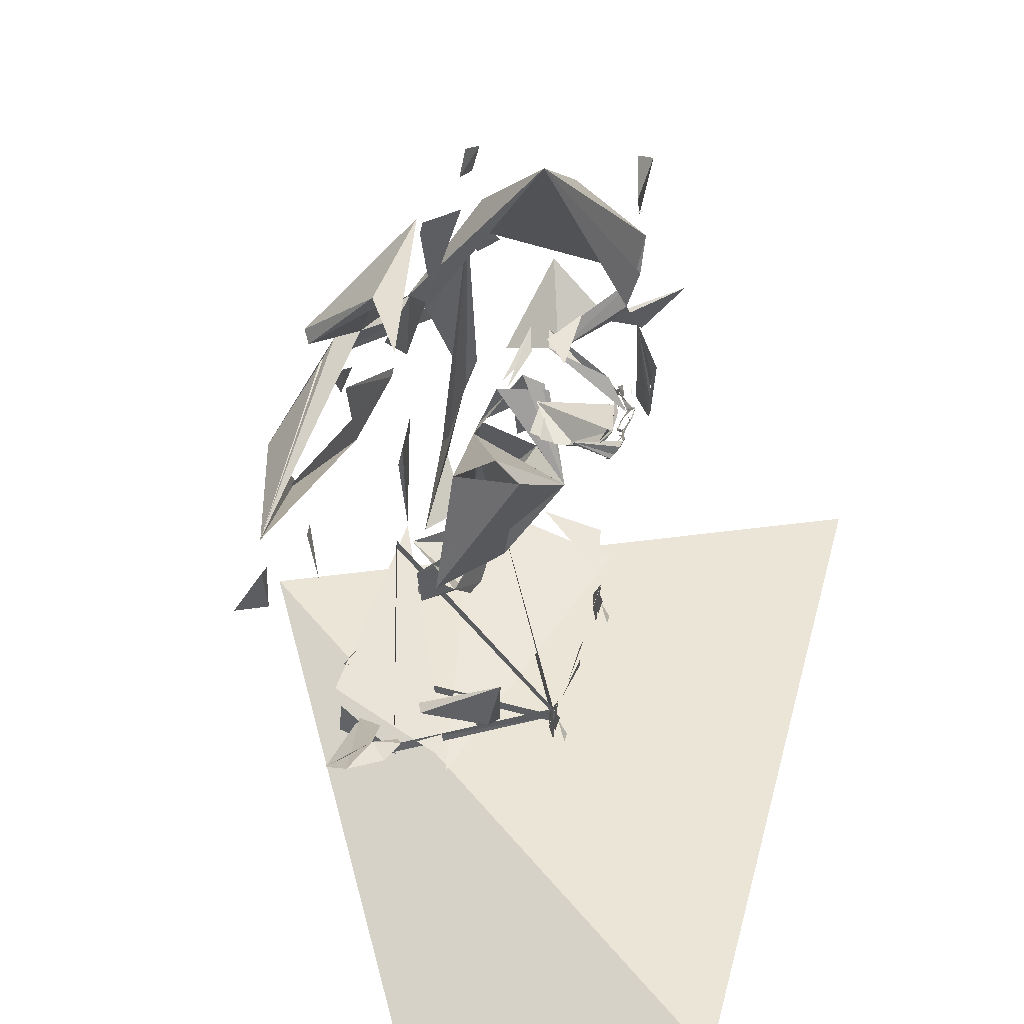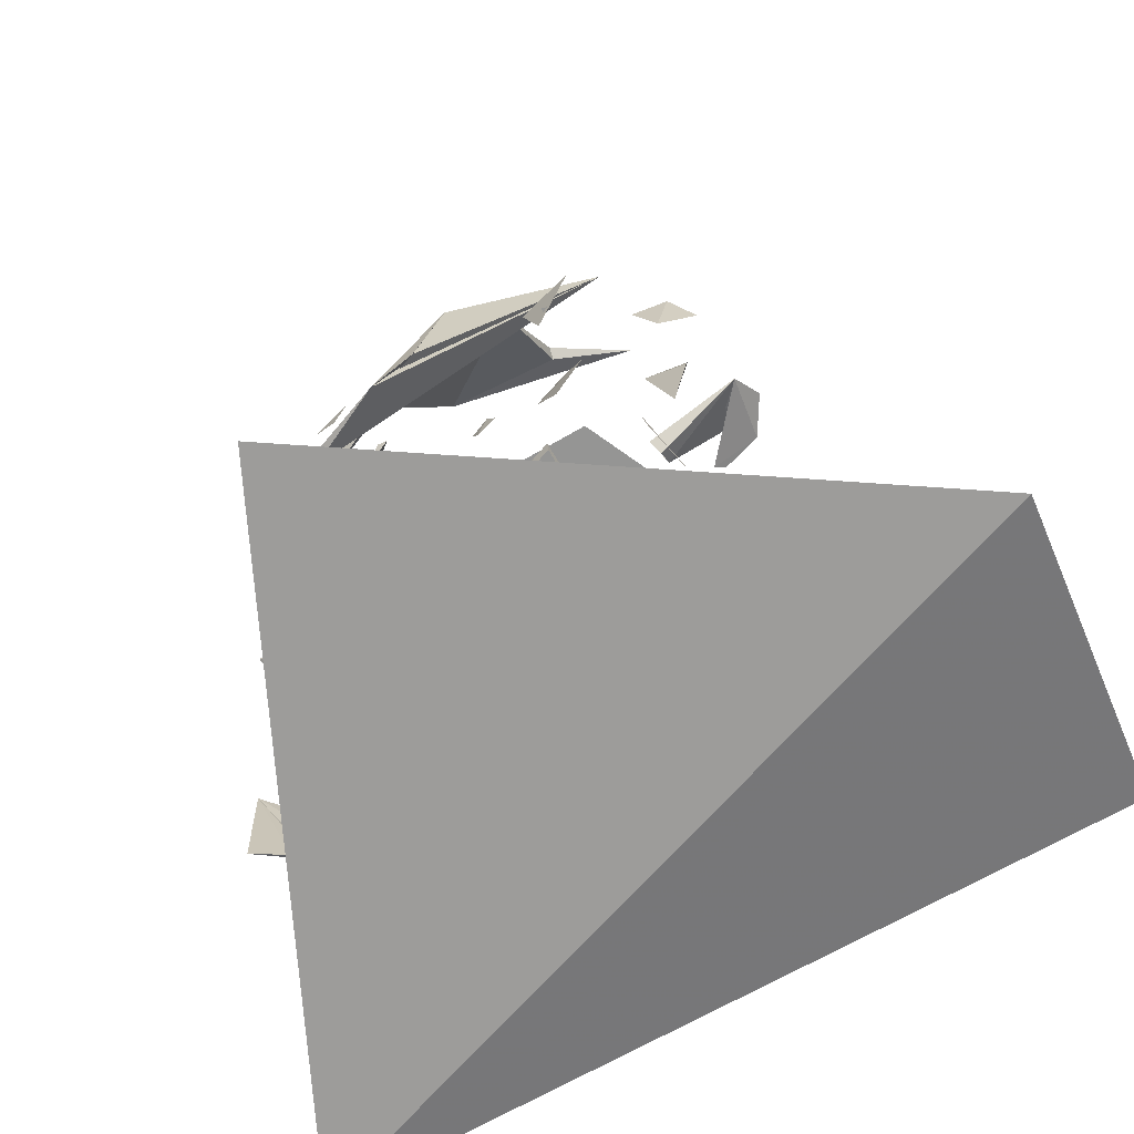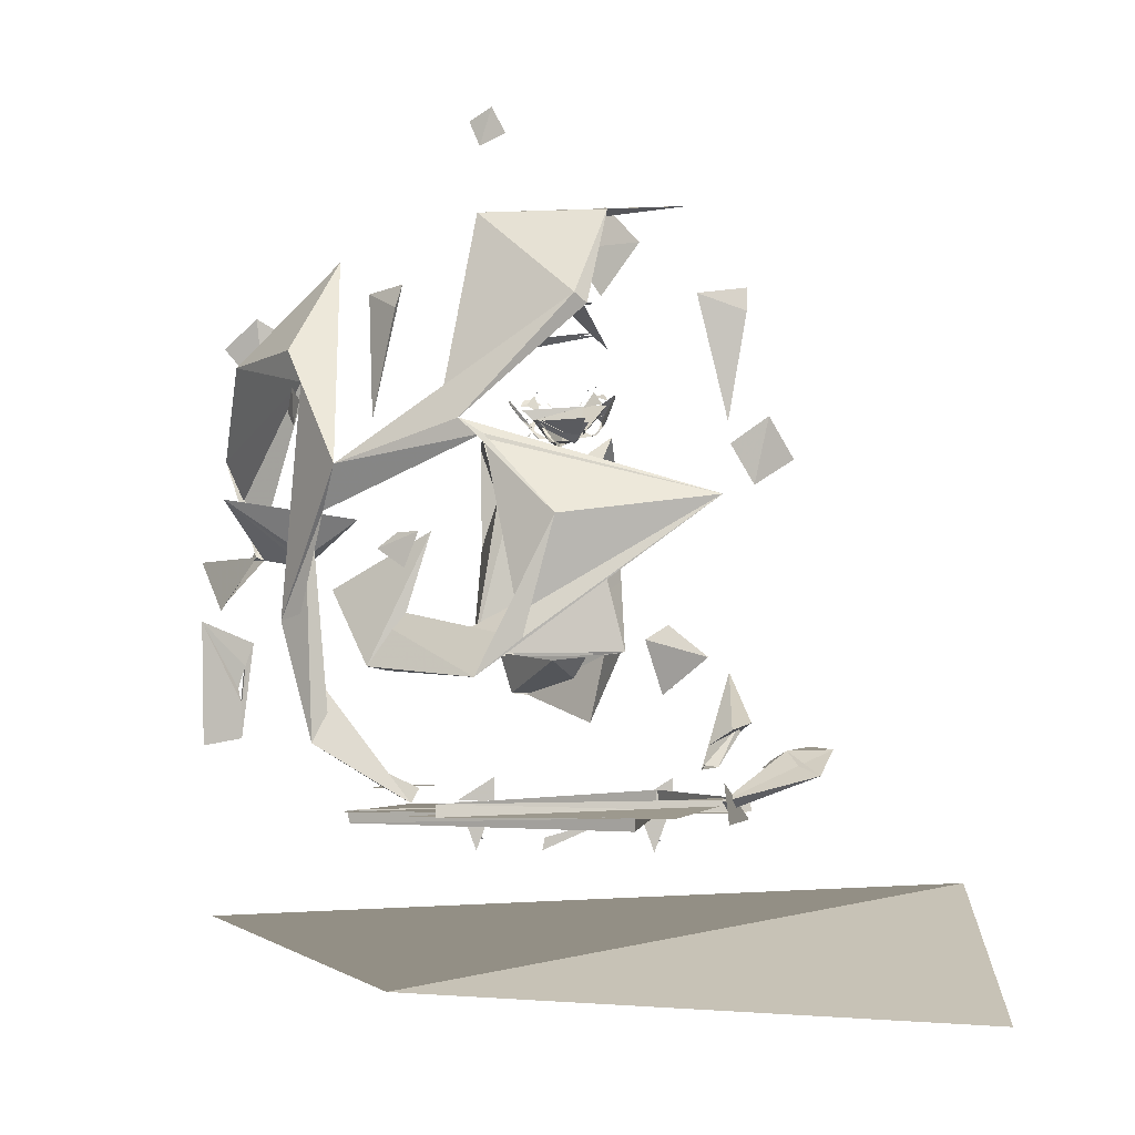
<metadata>
{"format":"obj","ext":"obj","renderer":"f3d","projection":"perspective","resolution":1024,"background":"white","views":[{"elev":48.6,"azim":-72.9,"up":"+Y"},{"elev":-71.2,"azim":-150.0,"up":"+Y"},{"elev":-1.2,"azim":-173.4,"up":"+Y"}]}
</metadata>
<code>
v -7.19 108 -14.77
v 3.637 106.2 -13.93
v 8.406 106.9 -15.53
v 7.751 113.1 -6.527
v -4.877 113.9 -5.912
v -1.1 114.7 -9.903
v 1.306 114.6 -10.35
v -3.496 111.6 1.125
v -2.871 114.6 -9.129
v -6.101 107.3 5.022
v -6.072 108.3 -15.89
v 3.627 106.1 -13.91
v 8.43 107 -15.55
v 5.445 100.3 3.003
v 6.984 100.7 2.253
v 4.336 100.1 3.305
v 6.22 95.57 -0.1481
v 6.173 95.56 -0.1248
v 6.2 95.58 -0.1291
v 6.692 95.68 -0.3021
v 6.632 95.65 -0.2527
v 6.664 95.69 -0.2657
v 6.924 95.78 -0.3558
v 6.875 95.74 -0.3243
v 6.888 95.78 -0.3354
v 6.458 95.59 -0.219
v 6.4 95.58 -0.188
v 6.429 95.61 -0.1951
v 6.714 95.6 -0.2485
v 6.49 95.61 -0.312
v 6.173 95.56 -0.1254
v 7.154 95.96 -0.4722
v 5.966 99 1.53
v 4.581 98.16 1.758
v 7.524 98.95 0.8778
v 7.968 97.89 -0.0007315
v -3.339 100.9 3.43
v -4.876 101.5 2.83
v -2.246 100.5 3.625
v -4.967 95.99 0.3956
v -4.92 95.97 0.4144
v -4.944 95.99 0.4138
v -5.434 96.18 0.2862
v -5.374 96.13 0.3278
v -5.404 96.18 0.321
v -5.658 96.33 0.261
v -5.611 96.27 0.2842
v -5.621 96.32 0.2781
v -5.204 96.06 0.3445
v -5.146 96.03 0.3699
v -5.172 96.06 0.3674
v -5.391 96.05 0.3471
v -5.279 96.1 0.2487
v -4.897 95.96 0.4089
v -5.884 96.57 0.1786
v -3.986 99.61 2.227
v -5.644 99.46 1.75
v -5.55 99.91 1.744
v -6.471 98.72 0.5979
v 3.46 98.32 2.467
v 4.244 98.87 2.463
v -1.961 98.78 2.673
v -1.9 98.88 2.754
v 2.839 97.48 2.238
v -1.431 97.91 2.379
v -3.741 93.29 -7.64
v -2.176 92.88 -1.432
v 3.462 94.82 -12.91
v 0.7778 90.64 -6.633
v 0.6927 93.26 -1.306
v 2.794 92.55 -1.601
v 0.5719 93.29 3.229
v 0.6188 93.5 3.473
v 0.5889 93.68 3.386
v 6.053 97.95 0.8386
v 6.215 97.75 0.703
v 6.295 98.05 0.78
v 3.861 96.89 1.155
v 4.185 96.72 1.012
v 4.353 97.28 1.161
v -2.72 97.62 1.446
v -2.882 97.38 1.332
v -2.921 97.68 1.422
v -4.743 98.33 1.183
v -5.293 98.32 0.9991
v -5.154 98.75 1.182
v 4.362 96.1 0.3531
v 6.899 98.23 0.01906
v 5.777 99.67 0.9609
v -2.244 97.65 1.248
v -5.389 98.28 0.4984
v -3.981 100.3 1.521
v -2.365 91.84 -6.972
v -6.283 98.14 0.3543
v -2.262 97.97 1.853
v -4.665 95.93 0.4955
v 3.478 94.8 -12.93
v 0.6923 93.23 -1.316
v 2.307 91.54 -7.199
v 7.645 97.24 -0.3641
v 3.225 96.65 1.335
v 5.848 95.59 -0.009562
v 1.67 91.18 -1.747
v 2.768 92.54 -1.613
v 8.734 81.95 -11.34
v 8.813 82.19 -11.59
v 8.732 81.92 -11.36
v 7.029 79.81 -10.65
v 8.48 81.74 -11.21
v 6.98 81.21 -10.8
v 9.07 81.73 -11.01
v 8.604 82.31 -11.25
v 9.235 82.15 -11.68
v 8.579 82.18 -11.81
v 8.933 81.91 -11.33
v 9.01 82.13 -11.58
v 8.926 81.87 -11.35
v 8.798 79.55 -10.6
v 9.021 81.63 -11.41
v 9.605 81.09 -10.7
v 3.909 94.55 -12.23
v -2.349 91.87 -6.964
v -4.041 95.07 -11.84
v 6.33 51.52 -22.38
v -5.915 51.59 -22.26
v -2.086 50.57 -21.48
v -10.75 57.74 -23.46
v -1.504 56.75 -34.52
v 8.289 57.78 -21.65
v 9.827 88.81 -22.03
v 6.377 80.04 -25.14
v 4.395 74.42 -7.962
v 12.05 74.22 -15.36
v 12.04 89.09 -13.18
v 8.153 81.63 -24.53
v -8.818 87.15 -12.18
v -8.655 91.57 -16.39
v -5.674 81.66 -25.05
v -11.76 57.98 -26.67
v 11.79 57.83 -26.86
v 0.9269 56.42 -17.89
v 6.584 93.69 2.362
v 6.56 93.95 2.323
v 6.616 94.08 2.368
v 6.57 93.95 2.424
v 7.033 93.34 2.379
v 6.915 92.82 2.365
v 6.572 93.62 2.35
v 6.812 91.94 2.665
v 6.75 91.49 2.588
v 6.572 92.17 2.35
v 6.761 90.63 2.204
v 6.705 90.36 2.234
v 6.585 90.77 2.365
v 6.531 89.51 2.341
v 6.495 89.31 2.326
v 6.567 89.63 2.35
v 6.584 92.77 2.362
v 6.554 92.37 2.35
v 6.608 92.5 2.302
v 6.602 92.5 2.403
v 6.584 91.37 2.362
v 6.553 90.97 2.354
v 6.6 91.1 2.3
v 6.607 91.1 2.401
v 6.578 90.25 2.348
v 6.561 89.99 2.306
v 6.636 89.99 2.373
v 6.565 89.86 2.378
v 6.424 94.78 2.481
v 6.508 94.27 2.385
v 6.53 94.42 2.159
v 6.634 94.36 2.272
v 6.55 95.25 2.8
v 6.706 95.26 2.616
v -4.558 93.43 1.725
v -1.994 92.95 1.629
v -3.915 93.07 1.322
v -5.021 95.48 3.059
v -3.863 96.62 3.813
v -1.865 96.6 3.953
v -3.08 97.09 3.936
v -0.0371 94.77 2.68
v 0.05559 94.97 2.821
v 0.01633 95.01 2.819
v 0.1177 94.61 2.608
v -0.1053 94.78 2.504
v 0.1008 95.21 2.844
v -0.009998 94.88 2.781
v -0.03778 94.88 3.03
v -0.04102 94.94 3.074
v 0.03288 94.93 3.095
v -7.918 98.98 -3.296
v -8.017 98.98 -3.284
v -4.164 93.08 1.439
v -2.019 92.76 1.422
v -7.879 99.39 -3.079
v -4.227 96.73 3.786
v -2.234 96.91 4.04
v -0.4982 95.52 3.418
v -5.302 94.54 2.363
v -0.4245 94.57 2.837
v -5.756 95.11 2.507
v 5.573 92.98 1.662
v 2.976 92.73 1.598
v 3.496 92.6 1.276
v 6.23 94.99 2.989
v 5.186 96.22 3.757
v 5.162 96.41 3.66
v 3.196 96.38 3.922
v 3.019 96.37 3.716
v 1.199 94.71 2.672
v 1.126 94.92 2.814
v 1.169 94.96 2.812
v 1.03 94.57 2.602
v 1.266 94.72 2.496
v 1.102 95.17 2.837
v 1.183 94.82 2.773
v 1.214 94.82 3.022
v 1.223 94.88 3.066
v 1.149 94.88 3.088
v 7.925 95.69 0.6264
v 9.343 98.22 -3.404
v 9.442 98.21 -3.394
v 5.147 92.68 1.381
v 2.982 92.54 1.391
v 0.5773 94.96 3.26
v 9.343 98.64 -3.187
v 5.558 96.3 3.725
v -0.1873 94.69 2.859
v 2.782 96.49 3.88
v 7.152 94.86 2.585
v 1.651 94.97 3.173
v 1.533 94.59 2.696
v 6.775 95.07 2.627
v 6.307 94.09 2.18
v 4.326 51.42 -21.75
v -6.872 47.25 -31.26
v -2.099 50.54 -21.47
v -10.74 57.77 -23.47
v -9.023 57.5 -31.22
v 6.645 57.17 -20.63
v 11.68 91.78 -17.84
v 6.361 80.06 -25.16
v 4.384 74.44 -7.936
v 12.07 74.24 -15.38
v 12.44 89.9 -14.17
v 8.186 81.61 -24.53
v -8.853 87.15 -12.18
v -8.689 91.57 -16.4
v -5.708 81.66 -25.05
v -11.75 57.95 -26.66
v 11.78 57.8 -26.85
v 0.9222 56.39 -17.92
v 4.221 94.23 -11.42
v -1.715 91.3 -6.719
v -4.405 94.45 -9.966
v 24.12 34.59 -8.326
v 26.5 34.37 -9.481
v 27.24 35.63 -8.839
v -27.22 35.77 -36.57
v -27.94 34.32 -34.58
v -28.07 36.28 -32.29
v -40.08 43.65 -27.18
v -34.23 41.57 -26.09
v -32.82 40.4 -27.26
v -36.59 43.15 -30.61
v -43.61 43.45 -32.88
v -41.84 39.74 -37.61
v -30.82 32.63 -28.41
v -28.48 32.51 -40.11
v -27.7 38.79 -39.83
v 28.28 36.36 -7.079
v 29.77 36.31 -18.54
v 17.92 36.28 -4.528
v 15.53 75.71 -54.84
v 18.83 75.5 -53.95
v 21.81 73.19 -53.51
v 17.71 70.38 -54.34
v -30.4 113.9 -24.66
v -22.79 113.1 -26.05
v -27.52 93.31 -25.44
v -30.43 110.2 -25.46
v -17.45 60.01 -56.34
v -26.64 57.54 -59.18
v -20.73 62.09 -55.88
v -19.88 52.09 -55.62
v -21.2 53.2 -56.77
v -22.27 53.13 -57.25
v -21.49 53.16 -57.54
v 37.08 96.3 -36.24
v 38.95 98.62 -33.06
v 40.05 94.88 -30.73
v 38.34 92.5 -34.46
v 53.03 57.04 -3.592
v 54.1 43.79 -4.483
v 53.32 43.56 -4.65
v 51.73 59.09 -3.218
v 58.92 62.64 -9.104
v 58.75 42.54 -8.534
v 52.87 55.31 -4.274
v 53.35 49.25 -4.672
v 53.92 51.69 -4.751
v 43.43 107.8 -6.591
v 50.12 111.9 -8.491
v 55.73 107.1 -7.023
v 48.98 99.36 -7.498
v 47.9 101.2 -6.38
v 47.2 101.4 -7.072
v 47.85 101.2 -7.803
v 24.53 68.19 -23.36
v 30.33 65.89 -19.51
v 30.04 60.24 -19.58
v 25.27 61.49 -22.93
v -37.98 86.68 -37.35
v -34.43 92.96 -40.33
v -28.82 88.81 -42.17
v -32.25 82.81 -40.2
v 20.82 113.4 -38.45
v 26.8 112.6 -33.54
v 25.28 93.09 -38.99
v 21.77 109.9 -39.37
v -3.542 119.6 -29.62
v -8.552 112.1 -31.38
v -14.56 120.1 -32.78
v -9.064 126 -30.26
v -22.44 39.21 -11.61
v -23.17 40.14 -15.13
v -25.36 39.83 -15.18
v -28.04 45.78 -12.41
v -29.59 46.96 -21.22
v -28.06 45.98 -24.68
v -30.94 47.07 -23.57
v -23.9 43.25 -16.93
v -28.7 45.37 -11.76
v -26.76 54.61 -10.02
v 31.07 33.61 -28.78
v 30.68 31.61 -28.76
v -31.25 33.8 -28.78
v -30.87 35.69 -28.76
v -14.81 33.74 -44.12
v -14.79 31.71 -43.73
v 14.81 33.6 -44.12
v 14.79 35.55 -43.73
v -14.81 33.61 -3.421
v -14.79 35.55 -3.81
v -14.79 31.61 -3.81
v -14.81 33.61 -3.421
v -9.573 123.8 -34.32
v -10.01 124.7 -36.24
v -21.85 126.1 -28.44
v 14.1 91.3 -48.3
v 18.07 37.61 -38.99
v 37.77 58.82 -36.94
v 40.01 62.7 -35.45
v 55.37 88.7 -7.539
v 52.71 81.6 -7.605
v 39.72 71.2 -18.72
v 48.92 76.22 -9.02
v 48.03 72.49 -11.65
v 49.31 72.98 -11.97
v 56.15 64.4 -7.526
v 54.82 66.09 -8.13
v 61.01 72.41 -0.6801
v 31 82.85 -42.16
v 29.96 86.08 -45.12
v 32.31 79.21 -41.52
v 10.22 92.3 -51.7
v -4.867 78.04 -59.41
v 20.28 55.45 -53.05
v 23.39 56.08 -53.21
v 29.46 67.25 -48.31
v 28.32 66 -48.34
v 14.15 75.75 -51.93
v 38.88 72.92 -21.58
v 29.87 78.43 -26.48
v 51.75 81.79 -23.97
v 31.65 44.08 -38.96
v 24.75 37.55 -33.52
v 39.39 104.2 -33.81
v 50.76 102.8 -19.8
v 36.94 99.11 -35.79
v -0.2472 60.26 -59.64
v 6.747 54.68 -59.48
v 6.342 89.88 -53.08
v -8.282 109.1 -48.61
v -6.564 110.6 -49.84
v 9.859 124.6 -35.5
v -28.27 80.97 -51.73
v 33.84 119.2 -20.9
v 34.1 44.36 -40.84
v 19.2 35.41 -39.59
v -20.7 33.61 -43.73
v 30.68 33.61 -33.75
v 24.92 33.15 -4.114
v -31.67 32.9 -18.78
v -31.46 35.64 -18.8
v 20.7 33.61 -43.73
v 16.34 30.22 -3.137
v 12.95 30.22 -3.137
v 12.95 36.7 -3.137
v 11.68 37.49 -3.856
v 11.68 33.72 -3.856
v 17.62 33.72 -3.856
v 11.68 33.48 -3.856
v 17.62 33.48 -3.856
v 14.65 25.5 -3.856
v 16.09 30.34 -3.563
v 13.8 27.16 -1.469
v 15.49 27.16 -1.469
v -12.64 30.22 -3.137
v -16.02 30.22 -3.137
v -16.02 36.7 -3.137
v -17.3 37.49 -3.856
v -17.3 33.72 -3.856
v -11.36 33.72 -3.856
v -17.3 33.48 -3.856
v -11.36 33.48 -3.856
v -14.33 25.5 -3.856
v -12.89 30.34 -3.563
v -15.18 27.16 -1.469
v -13.48 27.16 -1.469
v -9.139 31.5 -3.864
v 3.445 27.73 -3.864
v 3.846 25.66 -3.864
v 6.04 30.29 -3.97
v -4.311 30.29 -3.97
v 3.554 31.39 -3.97
v -70.87 0.01317 -15.28
v 17.26 11.31 -70.55
v -64.71 17.15 39.15
v 67.64 10.45 33.63
v 6.762 138.1 -26.95
v 8.935 142.3 -26.6
v 12.62 140.3 -25.44
v 10.87 136.3 -26.2
f 2 1 3
f 6 5 4
f 10 7 8
f 13 11 12
f 10 8 9
f 9 7 10
f 15 16 14
f 17 19 18
f 20 22 21
f 23 25 24
f 27 26 28
f 32 31 29
f 30 32 29
f 32 30 31
f 29 31 30
f 34 33 36
f 36 33 35
f 36 35 34
f 34 35 33
f 39 38 37
f 41 42 40
f 43 44 45
f 48 46 47
f 50 51 49
f 54 55 52
f 55 53 52
f 53 54 52
f 53 55 54
f 58 57 56
f 58 56 59
f 59 56 57
f 58 59 57
f 64 61 60
f 65 63 62
f 66 70 68
f 70 66 67
f 67 66 69
f 67 69 71
f 70 71 69
f 68 70 69
f 72 73 74
f 76 77 75
f 79 80 78
f 83 82 81
f 85 84 86
f 89 87 88
f 91 90 92
f 98 103 96
f 98 96 101
f 95 94 93
f 93 94 96
f 96 103 93
f 93 97 95
f 96 95 101
f 102 97 99
f 101 103 104
f 98 101 104
f 97 102 95
f 99 103 102
f 95 102 100
f 95 100 101
f 103 99 93
f 102 103 101
f 105 106 107
f 110 108 109
f 112 114 111
f 114 112 113
f 111 113 112
f 113 111 114
f 117 116 115
f 119 118 120
f 121 122 123
f 128 124 125
f 127 125 126
f 129 124 128
f 124 129 126
f 138 139 136
f 139 138 140
f 138 131 140
f 132 131 137
f 139 132 136
f 141 133 139
f 133 140 135
f 140 131 135
f 130 132 134
f 133 132 139
f 134 132 133
f 133 141 140
f 125 127 128
f 127 126 129
f 130 135 131
f 130 134 135
f 132 137 136
f 137 131 138
f 142 145 143
f 143 144 142
f 142 144 145
f 143 145 144
f 146 148 147
f 149 151 150
f 153 152 154
f 157 155 156
f 160 161 159
f 160 159 158
f 158 161 160
f 159 161 158
f 164 165 163
f 164 163 162
f 162 165 164
f 163 165 162
f 167 168 169
f 166 168 167
f 169 168 166
f 167 169 166
f 175 174 173
f 173 174 171
f 172 173 171
f 170 172 171
f 175 172 174
f 174 172 170
f 193 203 194
f 197 194 201
f 201 194 203
f 198 197 179
f 195 196 176
f 176 196 177
f 201 195 176
f 179 201 176
f 202 196 227
f 196 202 177
f 230 177 202
f 178 177 230
f 178 176 177
f 203 176 178
f 179 176 203
f 182 179 203
f 182 230 181
f 181 230 202
f 202 200 181
f 182 180 179
f 180 198 179
f 180 182 181
f 181 199 180
f 180 199 198
f 181 200 199
f 186 187 188
f 186 189 187
f 188 189 186
f 187 189 188
f 192 190 184
f 184 190 183
f 190 185 183
f 185 192 184
f 185 191 192
f 185 190 191
f 233 200 227
f 202 227 200
f 230 200 233
f 193 197 203
f 196 195 178
f 195 201 178
f 178 201 203
f 230 196 178
f 230 227 196
f 203 197 182
f 182 197 198
f 182 200 230
f 198 199 182
f 199 200 182
f 197 201 179
f 224 232 222
f 222 223 224
f 235 232 228
f 235 222 236
f 222 232 236
f 207 235 229
f 205 226 204
f 204 226 225
f 204 225 232
f 207 204 232
f 234 226 227
f 233 227 205
f 205 227 226
f 206 234 205
f 205 234 233
f 204 206 205
f 236 206 204
f 236 204 207
f 209 236 207
f 211 210 234
f 234 210 233
f 210 231 233
f 207 208 209
f 208 207 229
f 209 208 210
f 210 208 231
f 231 208 229
f 209 210 211
f 216 215 217
f 215 216 218
f 215 218 217
f 217 218 216
f 212 219 213
f 213 219 221
f 212 214 219
f 214 213 221
f 214 221 220
f 214 220 219
f 234 230 231
f 230 234 227
f 231 230 233
f 228 222 235
f 228 223 222
f 206 225 226
f 236 232 225
f 236 225 206
f 234 206 226
f 228 232 224
f 236 209 235
f 235 209 229
f 234 231 211
f 209 231 229
f 209 211 231
f 207 232 235
f 240 239 238
f 237 239 242
f 253 244 252
f 254 252 249
f 249 252 251
f 252 244 251
f 244 249 250
f 254 249 244
f 245 254 244
f 246 248 253
f 246 253 245
f 245 253 254
f 248 243 244
f 245 243 247
f 246 245 247
f 248 244 253
f 241 238 237
f 239 240 242
f 238 241 240
f 237 242 241
f 243 248 247
f 244 250 251
f 255 257 256
f 258 259 260
f 262 263 269
f 269 263 267
f 263 261 267
f 268 264 267
f 268 269 264
f 264 269 266
f 269 267 266
f 264 265 267
f 264 266 265
f 265 266 267
f 261 262 269
f 269 268 261
f 261 268 267
f 272 270 271
f 273 274 275
f 279 277 276
f 278 277 279
f 278 279 276
f 276 277 278
f 281 280 282
f 281 282 283
f 283 280 281
f 283 282 280
f 284 285 286
f 287 284 286
f 287 285 284
f 286 285 287
f 289 290 288
f 293 291 294
f 291 293 292
f 292 293 294
f 294 291 292
f 303 300 295
f 296 300 303
f 300 299 295
f 296 295 298
f 301 299 303
f 300 297 299
f 302 303 299
f 298 299 301
f 297 302 299
f 298 302 297
f 302 298 301
f 297 296 298
f 298 295 299
f 297 300 296
f 301 303 295
f 302 301 296
f 296 301 295
f 303 302 296
f 305 306 307
f 304 305 307
f 304 307 306
f 306 305 304
f 309 310 308
f 313 311 314
f 312 311 313
f 312 313 314
f 311 312 314
f 315 317 316
f 317 315 318
f 315 316 318
f 316 317 318
f 320 319 321
f 320 321 322
f 322 319 320
f 322 321 319
f 324 326 325
f 326 323 325
f 323 324 325
f 323 326 324
f 329 327 335
f 328 329 330
f 335 333 330
f 333 331 330
f 330 331 336
f 333 336 332
f 336 331 332
f 331 333 334
f 332 331 334
f 335 336 333
f 327 330 336
f 333 332 334
f 335 327 336
f 327 328 330
f 330 329 335
f 346 340 345
f 347 348 342
f 338 337 347
f 344 346 345
f 338 342 341
f 338 341 337
f 341 342 348
f 344 339 340
f 344 343 339
f 344 345 343
f 339 345 340
f 347 337 348
f 388 349 386
f 349 350 386
f 386 350 387
f 387 350 388
f 388 351 349
f 349 351 350
f 351 388 350
f 388 386 352
f 366 387 352
f 352 387 388
f 386 387 368
f 368 387 366
f 352 386 368
f 379 392 391
f 392 354 391
f 391 354 355
f 392 378 354
f 354 378 382
f 378 391 382
f 382 391 355
f 355 354 367
f 354 382 367
f 382 355 366
f 382 366 380
f 365 390 366
f 366 390 380
f 365 382 390
f 380 381 382
f 356 390 359
f 390 357 359
f 356 361 357
f 361 360 357
f 357 360 375
f 359 357 358
f 358 357 375
f 360 377 375
f 377 360 358
f 377 358 376
f 380 390 381
f 359 358 360
f 356 359 361
f 359 363 361
f 359 360 363
f 360 361 364
f 364 361 362
f 361 363 362
f 360 364 363
f 362 363 364
f 355 367 366
f 367 382 365
f 367 385 366
f 367 365 385
f 385 365 352
f 366 385 368
f 385 352 389
f 368 385 369
f 389 369 384
f 369 383 384
f 389 384 370
f 389 370 383
f 370 384 371
f 383 373 384
f 384 373 371
f 383 370 373
f 370 371 374
f 374 371 372
f 371 373 372
f 373 370 374
f 372 373 374
f 358 375 376
f 376 375 377
f 381 356 382
f 382 356 357
f 390 382 357
f 390 356 381
f 385 389 383
f 369 385 383
f 365 366 352
f 352 368 389
f 368 369 389
f 379 391 378
f 353 379 378
f 392 353 378
f 394 395 396
f 398 393 397
f 399 401 400
f 403 404 402
f 406 405 407
f 408 409 410
f 411 413 412
f 415 416 414
f 417 419 418
f 420 421 422
f 423 425 424
f 427 426 428
f 430 432 429
f 432 431 429
f 430 429 431
f 432 430 431
f 433 435 434
f 435 433 436
f 433 434 436
f 434 435 436

</code>
